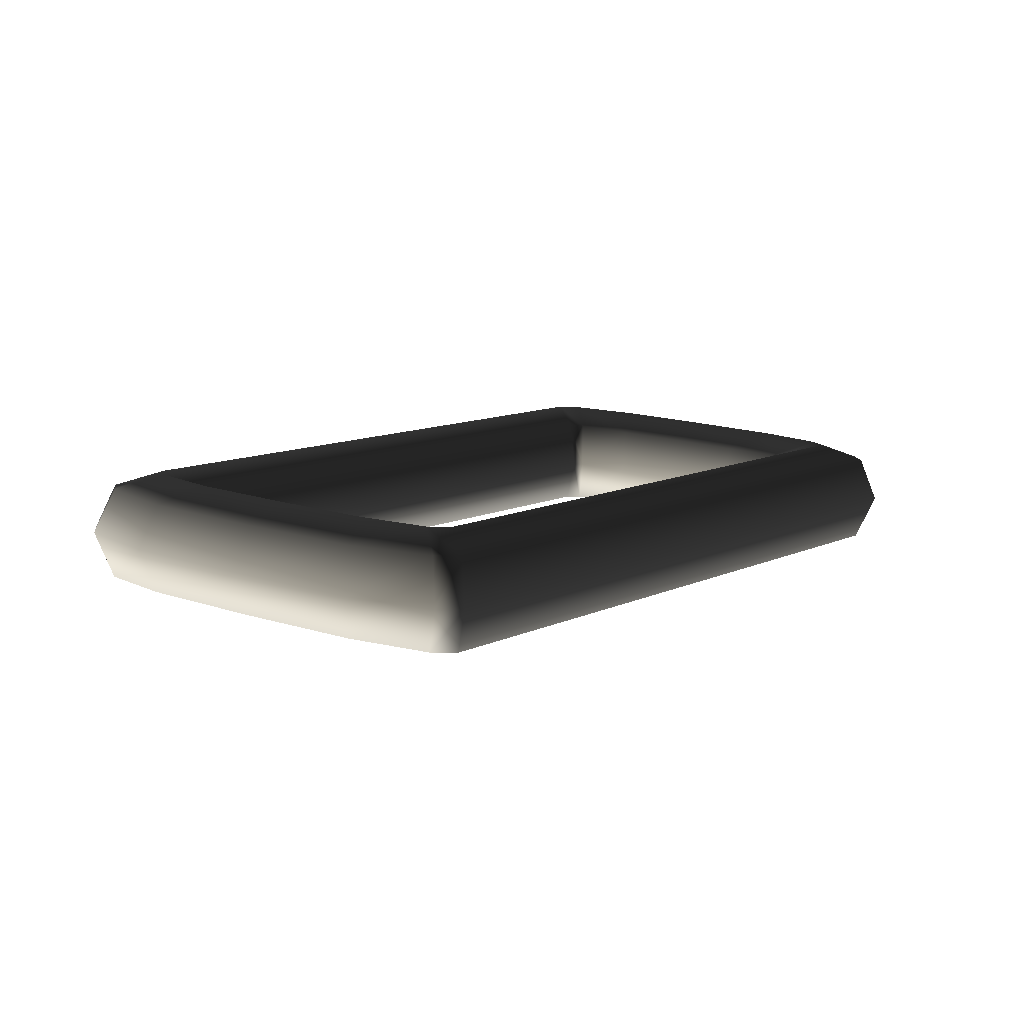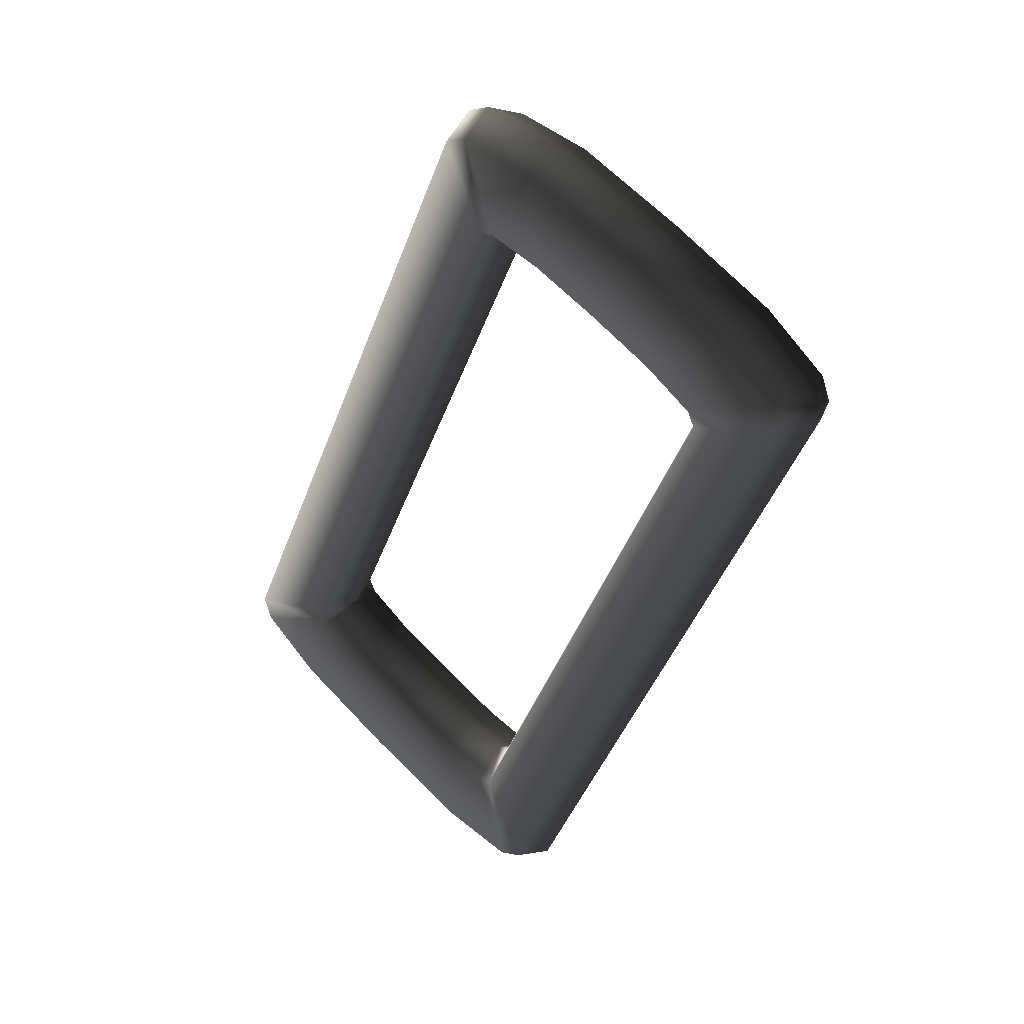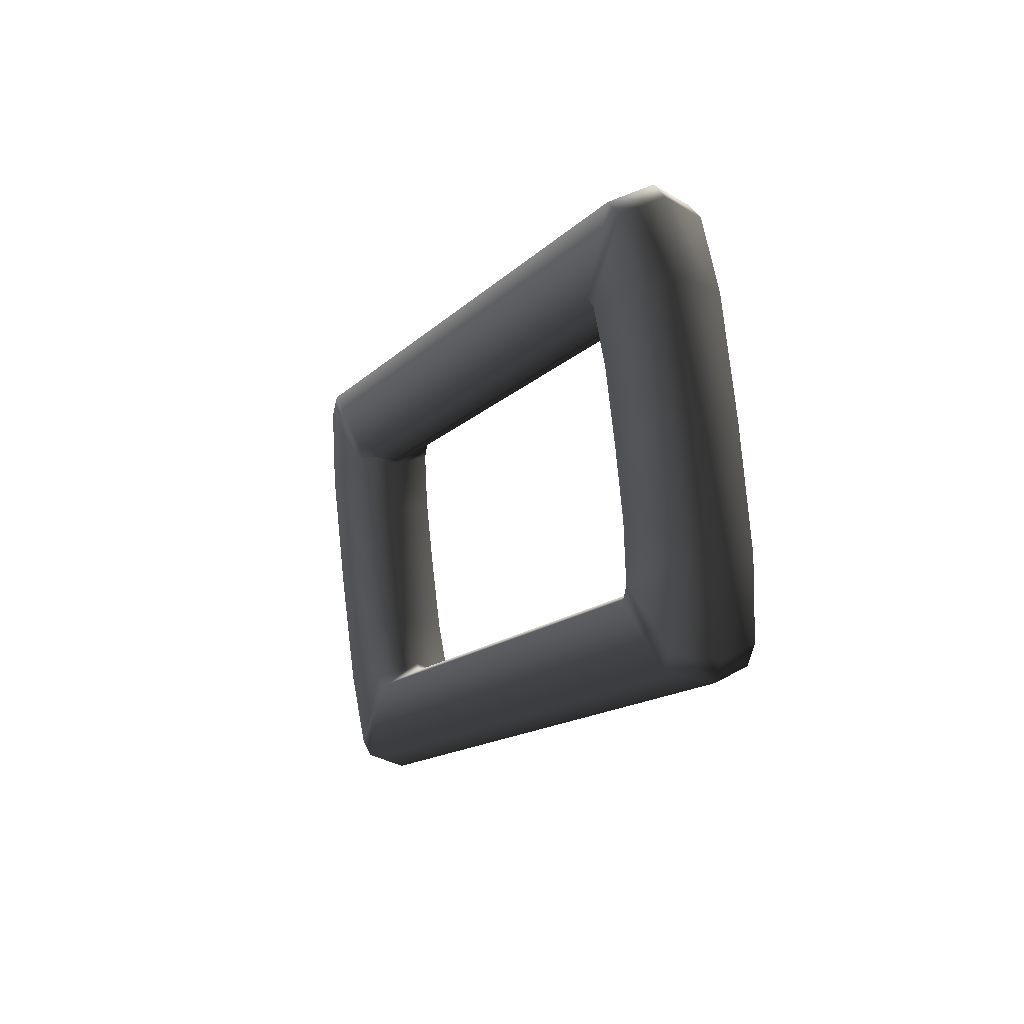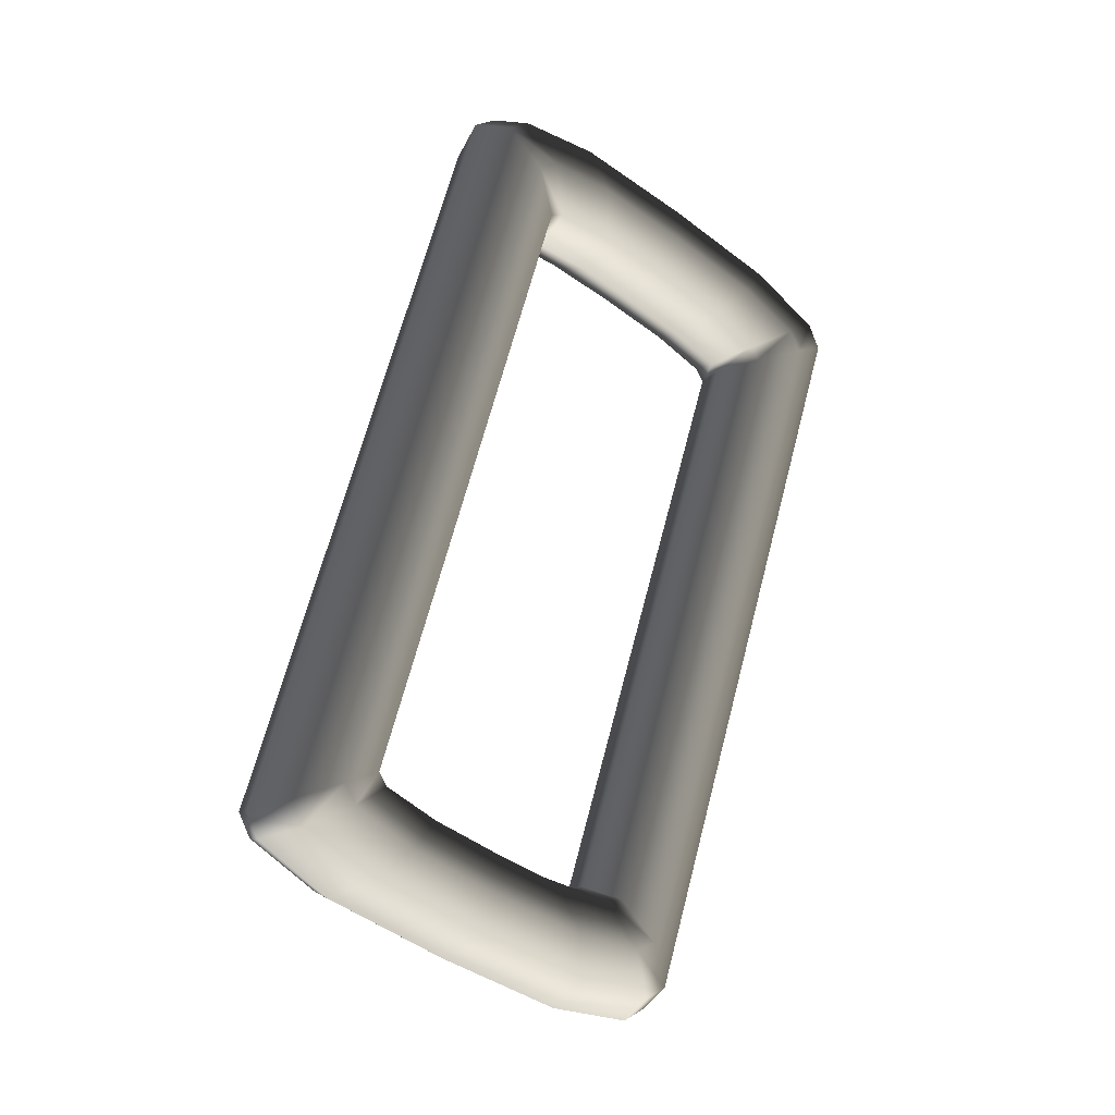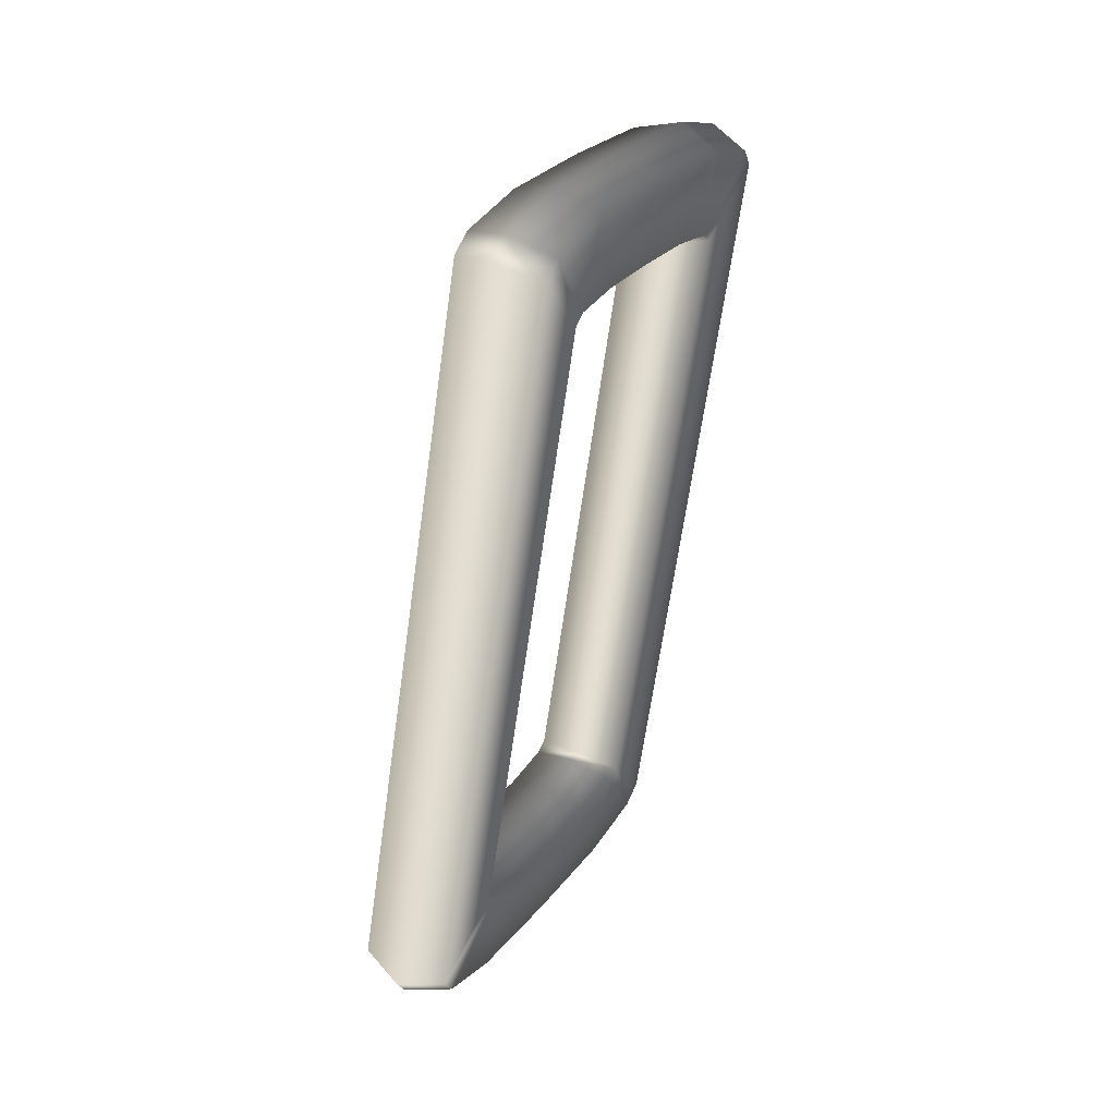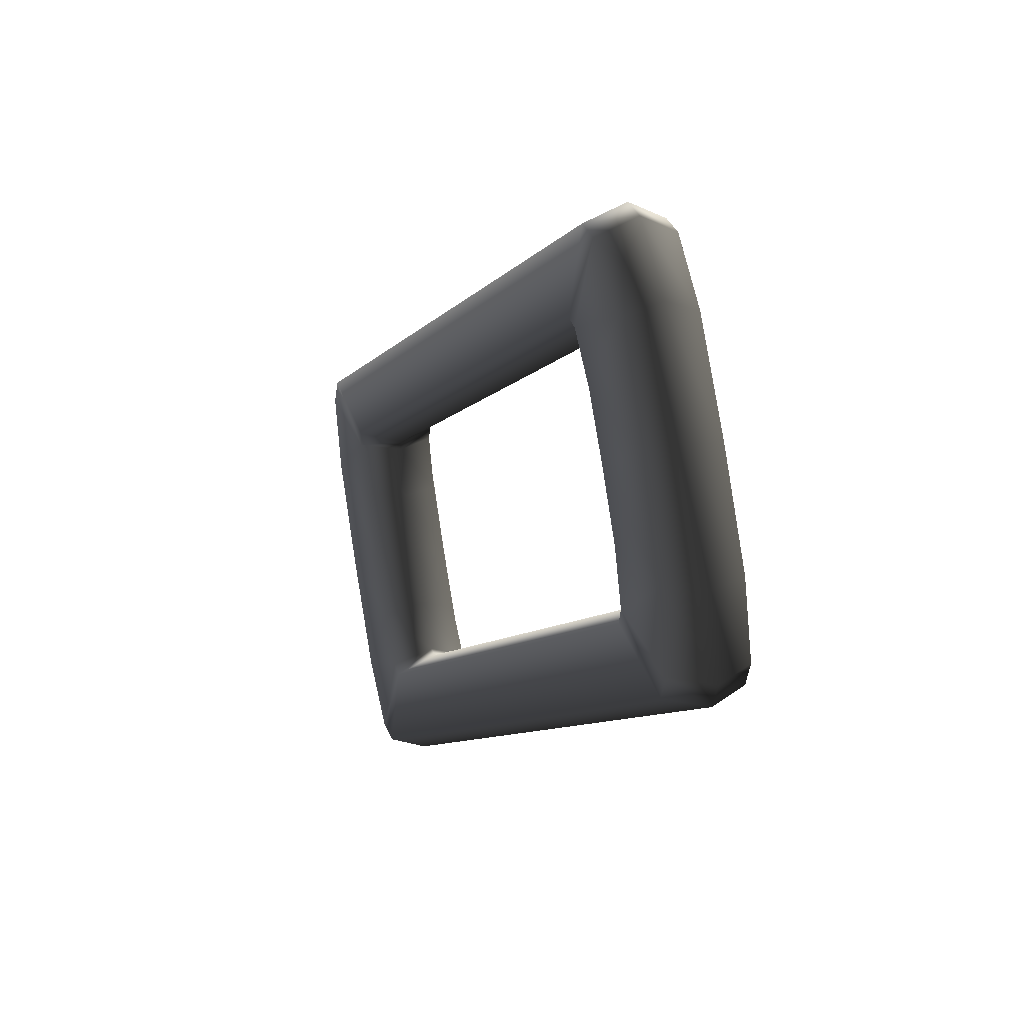
<metadata>
{"format":"obj","ext":"obj","renderer":"f3d","projection":"perspective","resolution":1024,"background":"white","views":[{"elev":-55.2,"azim":65.6,"up":"+Y"},{"elev":4.6,"azim":-21.7,"up":"+Z"},{"elev":-65.3,"azim":-32.0,"up":"+Y"},{"elev":15.3,"azim":25.8,"up":"+Y"},{"elev":-15.3,"azim":173.6,"up":"+Y"},{"elev":-60.3,"azim":-28.4,"up":"+Y"}]}
</metadata>
<code>
g S_Bag_metal_02
v 0.378 0.7066 0.1453
v 0.3813 0.7024 0.1417
v 0.3817 0.7014 0.1469
v 0.3778 0.7066 0.1508
v 0.3773 0.708 0.1455
v 0.3767 0.7087 0.1508
v 0.3746 0.7054 0.1551
v 0.379 0.6991 0.151
v 0.3734 0.7079 0.155
v 0.3873 0.6953 0.1403
v 0.3855 0.6977 0.1366
v 0.3896 0.6933 0.1315
v 0.3928 0.6894 0.1334
v 0.3929 0.6841 0.1341
v 0.386 0.6913 0.1428
v 0.3966 0.6862 0.1279
v 0.393 0.6902 0.127
v 0.3974 0.6863 0.1257
v 0.3937 0.6902 0.1255
v 0.3982 0.681 0.1248
v 0.3973 0.6807 0.1274
v 0.3688 0.7647 0.1006
v 0.3725 0.7608 0.1009
v 0.3733 0.7609 0.09867
v 0.374 0.7555 0.0984
v 0.3734 0.7556 0.09992
v 0.3697 0.765 0.09803
v 0.3898 0.7378 0.07998
v 0.3931 0.7385 0.07578
v 0.3921 0.7406 0.07583
v 0.389 0.7392 0.08013
v 0.3882 0.7457 0.07967
v 0.3855 0.7433 0.08369
v 0.3924 0.7404 0.07036
v 0.3877 0.7465 0.07437
v 0.3935 0.7379 0.07042
v 0.3826 0.7518 0.08626
v 0.3813 0.7479 0.08869
v 0.3771 0.7523 0.09387
v 0.3771 0.7576 0.09316
v 0.3739 0.7615 0.09124
v 0.3808 0.7543 0.08257
v 0.3891 0.7386 0.06675
v 0.3842 0.7453 0.07108
v 0.3843 0.7366 0.06711
v 0.3799 0.7429 0.07122
v 0.3951 0.6773 0.1231
v 0.3903 0.7361 0.06687
v 0.3855 0.7341 0.06718
v 0.3902 0.6772 0.1216
v 0.3768 0.7536 0.07989
v 0.373 0.7506 0.07942
v 0.3694 0.7614 0.0892
v 0.3661 0.7579 0.08809
v 0.3893 0.677 0.1241
v 0.3942 0.6769 0.1257
v 0.3851 0.6804 0.1309
v 0.3896 0.6806 0.133
v 0.3782 0.6877 0.1396
v 0.3822 0.6883 0.1423
v 0.3712 0.6954 0.1478
v 0.3747 0.6967 0.1511
v 0.3665 0.7017 0.1518
v 0.3698 0.7034 0.1554
v 0.3654 0.7042 0.1518
v 0.3687 0.706 0.1553
v 0.3638 0.7647 0.09909
v 0.3607 0.761 0.09736
v 0.3616 0.7612 0.09478
v 0.3648 0.765 0.09642
v 0.3712 0.6954 0.1478
v 0.3735 0.6987 0.1385
v 0.3699 0.7028 0.1421
v 0.3665 0.7017 0.1518
v 0.3782 0.6877 0.1396
v 0.3777 0.6941 0.1335
v 0.3851 0.6804 0.1309
v 0.3818 0.6896 0.1283
v 0.385 0.6865 0.1237
v 0.3893 0.677 0.1241
v 0.3902 0.6772 0.1216
v 0.3856 0.6864 0.1222
v 0.3816 0.734 0.07669
v 0.3855 0.7341 0.06718
v 0.3691 0.7042 0.1422
v 0.3654 0.7042 0.1518
v 0.3607 0.761 0.09736
v 0.3653 0.7518 0.09663
v 0.3843 0.7366 0.06711
v 0.3809 0.7355 0.07689
v 0.3799 0.7429 0.07122
v 0.3777 0.7396 0.08054
v 0.373 0.7506 0.07942
v 0.3735 0.7442 0.08554
v 0.3661 0.7579 0.08809
v 0.3693 0.7487 0.09072
v 0.3659 0.7517 0.09516
v 0.3616 0.7612 0.09478
v 0.3735 0.6987 0.1385
v 0.3778 0.7012 0.1384
v 0.3745 0.7051 0.1418
v 0.3699 0.7028 0.1421
v 0.3691 0.7042 0.1422
v 0.374 0.7061 0.1419
v 0.3777 0.6941 0.1335
v 0.3815 0.6971 0.134
v 0.3818 0.6896 0.1283
v 0.3851 0.6931 0.1294
v 0.385 0.6865 0.1237
v 0.3882 0.6902 0.1251
v 0.3887 0.6902 0.1241
v 0.3856 0.6864 0.1222
v 0.3849 0.736 0.08028
v 0.3844 0.737 0.08042
v 0.3816 0.734 0.07669
v 0.3809 0.7355 0.07689
v 0.3777 0.7396 0.08054
v 0.3812 0.7408 0.08379
v 0.3735 0.7442 0.08554
v 0.3775 0.7449 0.08822
v 0.3693 0.7487 0.09072
v 0.3738 0.7488 0.09279
v 0.3659 0.7517 0.09516
v 0.3707 0.7517 0.09702
v 0.3703 0.7518 0.09804
v 0.3653 0.7518 0.09663
g S_Bag_metal_02_0
f 3 2 1
f 4 3 1
f 1 5 4
f 5 6 4
f 4 7 3
f 4 6 7
f 7 8 3
f 6 9 7
f 2 3 10
f 11 2 10
f 12 11 10
f 13 12 10
f 13 10 14
f 10 15 14
f 3 8 15
f 10 3 15
f 13 16 12
f 13 14 16
f 16 17 12
f 17 16 18
f 19 17 18
f 18 16 20
f 16 21 20
f 14 21 16
f 9 6 22
f 6 23 22
f 23 24 22
f 25 24 23
f 26 25 23
f 24 27 22
f 5 26 23
f 6 5 23
f 28 19 18
f 29 28 18
f 28 29 30
f 31 28 30
f 30 32 31
f 32 33 31
f 30 34 32
f 30 29 34
f 34 35 32
f 29 36 34
f 33 32 37
f 38 33 37
f 39 38 37
f 40 39 37
f 40 37 41
f 37 42 41
f 32 35 42
f 37 32 42
f 29 18 36
f 18 20 36
f 40 24 39
f 40 41 24
f 24 25 39
f 41 27 24
f 35 34 43
f 44 35 43
f 42 35 44
f 44 43 45
f 46 44 45
f 36 20 47
f 48 36 47
f 49 48 47
f 49 45 43
f 48 49 43
f 50 49 47
f 51 44 46
f 51 42 44
f 52 51 46
f 53 51 52
f 54 53 52
f 53 41 51
f 27 41 53
f 41 42 51
f 55 50 47
f 56 55 47
f 55 56 57
f 56 58 57
f 57 58 59
f 58 60 59
f 59 60 61
f 60 62 61
f 61 62 63
f 62 64 63
f 62 8 64
f 8 7 64
f 58 14 60
f 14 15 60
f 15 8 62
f 60 15 62
f 21 14 58
f 56 21 58
f 21 56 20
f 56 47 20
f 65 63 64
f 66 65 64
f 66 64 7
f 65 66 67
f 68 65 67
f 67 66 22
f 66 9 22
f 9 66 7
f 69 68 67
f 70 69 67
f 70 67 22
f 69 70 54
f 70 53 54
f 70 27 53
f 27 70 22
f 73 72 71
f 74 73 71
f 71 72 75
f 72 76 75
f 75 76 77
f 76 78 77
f 77 78 79
f 80 77 79
f 81 80 79
f 82 81 79
f 81 82 83
f 84 81 83
f 73 74 85
f 74 86 85
f 86 87 85
f 87 88 85
f 89 84 83
f 90 89 83
f 89 90 91
f 90 92 91
f 91 92 93
f 92 94 93
f 93 94 95
f 94 96 95
f 88 87 97
f 95 96 97
f 87 98 97
f 98 95 97
f 101 100 99
f 102 101 99
f 102 103 101
f 103 104 101
f 101 1 100
f 101 104 1
f 1 2 100
f 104 5 1
f 99 100 105
f 100 106 105
f 100 2 106
f 105 106 107
f 106 108 107
f 2 11 106
f 106 11 108
f 11 12 108
f 107 108 109
f 108 110 109
f 108 12 110
f 109 110 111
f 112 109 111
f 111 110 19
f 110 17 19
f 12 17 110
f 19 28 111
f 28 113 111
f 113 28 31
f 114 113 31
f 115 113 114
f 115 112 111
f 113 115 111
f 116 115 114
f 116 114 117
f 114 118 117
f 114 31 118
f 31 33 118
f 117 118 119
f 118 120 119
f 118 33 120
f 119 120 121
f 120 122 121
f 33 38 120
f 120 38 122
f 38 39 122
f 121 122 123
f 122 124 123
f 122 39 124
f 123 124 125
f 126 123 125
f 125 124 26
f 124 25 26
f 39 25 124
f 103 126 125
f 104 103 125
f 104 125 26
f 5 104 26
f 48 43 34
f 36 48 34

</code>
